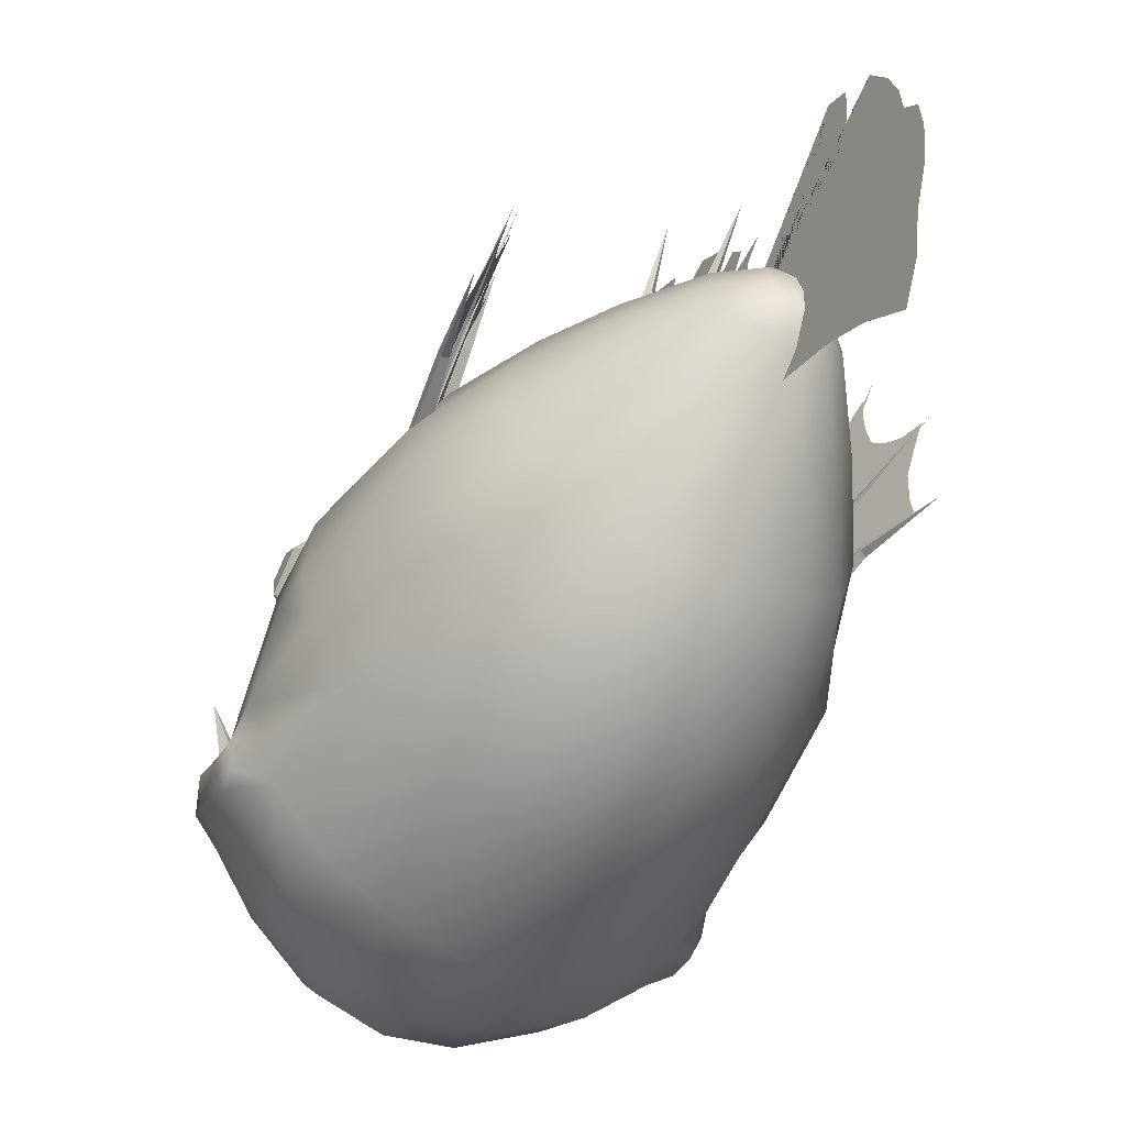
<metadata>
{"format":"obj","ext":"obj","renderer":"f3d","projection":"perspective","resolution":1024,"background":"white","views":[{"elev":-50.0,"azim":149.4,"up":"+Y"}]}
</metadata>
<code>
g default
v 1e-06 9.042 17.15
v -3.934 6.83 20.4
v -0 4.618 23.65
v 3.934 6.83 20.4
v -4.657 18.72 47.47
v 4.657 18.72 47.47
v 0 13.35 21.01
v -1.764 12.66 22.63
v 0 11.97 24.26
v 1.764 12.66 22.63
v -1.64 28.7 30.5
v 0 29.9 29.37
v 1.64 28.7 30.5
v -0 27.51 31.62
v -1.924 32.06 35.4
v 0 33.77 35.13
v 1.924 32.06 35.4
v -0 30.34 35.66
v -1.924 29.85 41.59
v 0 31.27 42.36
v 1.924 29.85 41.59
v -0 28.42 40.81
v -2.117 24.54 46.12
v 0 25.52 48.03
v 2.117 24.54 46.12
v -0 23.57 44.22
v -2.328 18.72 51.5
v 2.328 18.72 51.5
v 2.328 18.72 43.43
v -2.328 18.72 43.43
v -1.701 20.36 25.84
v 0 21 24.31
v 1.701 20.36 25.84
v 0 19.71 27.38
v -5.528 -3.358 31.8
v -7.193 -2.748 33.35
v -5.528 -2.138 34.9
v -3.864 -2.748 33.35
v -7.496 8.333 28.99
v -11.63 -9.195 28.95
v -13.31 -8.594 30.48
v -11.7 -7.523 31.83
v -10.02 -8.123 30.29
v -16.31 0.4727 25.14
v -15.54 -15.54 24.22
v -17.16 -15.19 25.9
v -15.62 -13.87 27.1
v -14.01 -14.22 25.42
v -20.58 -8.478 22.29
v -14.11 3.675 10.55
v -16.55 0.2235 10.81
v -16.47 -2.165 14.31
v -13.95 -1.101 17.54
v -11.51 2.35 17.28
v -11.59 4.738 13.78
v -15.44 5.029 10.71
v -18.26 1.044 11.02
v -18.16 -1.714 15.05
v -15.25 -0.4862 18.78
v -12.44 3.499 18.48
v -12.53 6.256 14.44
v -16.75 5.644 11.96
v -19.19 2.193 12.22
v -19.1 -0.1952 15.72
v -16.58 0.8679 18.95
v -14.15 4.319 18.68
v -14.23 6.707 15.19
v -17.68 5.356 13.95
v -19.09 3.363 14.1
v -19.04 1.984 16.12
v -17.58 2.598 17.99
v -16.18 4.591 17.83
v -16.22 5.969 15.82
v -17.98 4.241 16.16
v 0 6.824 18.45
v 0 12.18 17.8
v 0 18.37 18.89
v 0 18.57 16.49
v 0 22.55 8.437
v 0 16.44 8.545
v 0 25.12 5.715
v 0 23.94 2.122
v 0 25.1 -4.302
v 0 23 -11.05
v 0 20.4 -9.637
v 0 18.68 -11.49
v 0 20.22 -13.88
v 0 18.18 -17.91
v 0 15.58 -16.71
v 0 12.38 -16.71
v 0 14.71 -19.98
v 0 15.53 -21.94
v 0 13.29 -25.1
v 0 11.27 -22.92
v 0 9.6 -22.59
v 0 11.37 -26.29
v 0 10.05 -27.38
v 0 8.062 -26.08
v 0 9.173 -29.78
v 0 7.511 -28.25
v 0 3.204 -26.62
v 0 1.434 18.24
v 6.302 0.2181 35.02
v 6.466 -2.15 38.02
v 0 -0.9162 38.57
v 0 1.135 35.72
v 0 -4.193 38.73
v 5.557 -5.079 38.09
v 5.284 -1.595 32.5
v 0 -0.372 33.35
v 11.52 -4.691 36.12
v 9.915 -7.879 36.33
v 11.67 -3.019 33
v 9.756 -5.108 30.47
v 17.39 -10.88 28.69
v 16.95 -12.66 30.83
v 13.43 -10.46 27.44
v 14.84 -14.73 31.05
v 19.38 -14.7 25.34
v 19.04 -16.33 27.21
v 21.33 -18.15 21.37
v 20.45 -20.39 22.51
v 21.85 -20.37 17.05
v 20.86 -22.52 17.99
v 16.72 -18.47 27.77
v 17.54 -22.17 23.93
v 16.81 -15.3 23.63
v 18.81 -17.77 20.32
v 21.22 -19.43 16.4
v 18.17 -24.82 17.98
v 21.04 -22.31 15.66
v 18.38 -24.23 13.65
v 21.72 -20.22 14.94
v 20.04 -21.14 12.06
v 21.34 -17.65 12.99
v 20.53 -14.27 16.29
v 18.47 -10.68 19.54
v 14.84 -6.003 23.27
v 10.58 -1.868 26.32
v 5.341 1.299 28.1
v 0 2.328 28.7
v 4.638 -10.16 38.69
v 0 -9.375 39.39
v 7.109 -12.68 37.37
v 10.34 -17.77 33.58
v 11.94 -21.76 30.3
v 12.86 -25.89 26.36
v 13.49 -28.85 20.05
v 0 -13.87 38.54
v 0 -20.37 36.01
v 0 -25.39 33.21
v 0 -29.97 29
v 0 -32.95 22.6
v 4.4 -13.73 38.02
v 5.094 -19.8 35.34
v 5.736 -24.37 32.59
v 6.19 -28.94 28.52
v 6.364 -32.03 22.16
v 13.63 -29.11 13.95
v 7.039 -32.66 14.1
v 0 -33.85 14.46
v 17.85 -22.68 3.217
v 12.92 -28.18 2.706
v 6.842 -31.6 1.805
v 0 -32.92 1.687
v 15.97 -21.38 -8.961
v 11.9 -25.73 -9.411
v 6.304 -29.11 -10.03
v 0 -30.25 -10.52
v 20.95 -16.78 3.864
v 18.68 -16.35 -8.534
v 21.72 -11.18 7.982
v 20.54 -5.646 11.04
v 16.85 -0.1769 14.17
v 11.71 4.165 17.24
v 5.722 7.727 19.35
v 0 8.922 19.79
v 21.7 -10.51 3.958
v 20.83 -3.978 4.4
v 17.88 3.016 4.995
v 12.94 8.267 5.654
v 5.912 11.71 6.432
v 0 12.44 6.731
v 12.03 5.571 14.55
v 5.989 9.679 15.42
v 0 10.73 16.1
v 19.75 -9.827 -8.421
v 18.85 -3.856 -8.298
v 15.64 2.844 -7.868
v 5.028 10.69 -6.766
v 11.2 7.523 -7.308
v 0 11.43 -6.477
v 4.49 -22.32 -20.07
v 0 -23.16 -19.98
v 4.32 -14.35 -27.3
v 0 -15.24 -27.46
v 2.749 -9.322 -33.07
v 0 -10.12 -33.23
v 9.282 -19.88 -19.71
v 13.5 -16.31 -18.14
v 8.131 -12.25 -26.29
v 5.407 -6.832 -31.9
v 15.92 -9.204 -17.34
v 10.74 -7.913 -25.07
v 15.2 -3.733 -16.81
v 10.77 -3.757 -24.42
v 6.175 -3.67 -30.96
v 12.64 1.427 -16.83
v 3.404 8.409 -16.09
v 8.579 5.799 -16.61
v 0 8.854 -15.77
v 3.944 5.633 -22.91
v 9.432 0.2024 -23.81
v 0 6.298 -22.94
v 1.955 2.37 -29.95
v 5.401 -0.8596 -30.48
v 0 2.774 -29.48
v 1.579 -6.414 -34.67
v 0 -6.796 -34.78
v 2.675 -4.375 -34.22
v 1.213 -0.1209 -32.97
v 0 0.1655 -32.59
v 2.354 -1.784 -33.61
v 0 -1.898 -34.05
v 0 -4.482 -34.79
v -6.302 0.2181 35.02
v -6.466 -2.15 38.02
v -5.557 -5.079 38.09
v -5.282 -1.595 32.5
v -11.52 -4.691 36.12
v -9.915 -7.879 36.33
v -11.66 -3.019 33
v -9.744 -5.108 30.47
v -17.35 -10.88 28.69
v -16.94 -12.66 30.83
v -13.43 -10.46 27.44
v -14.84 -14.73 31.05
v -19.37 -14.7 25.34
v -19.04 -16.33 27.21
v -21.33 -18.15 21.37
v -20.45 -20.39 22.51
v -21.85 -20.37 17.05
v -20.85 -22.52 17.99
v -16.72 -18.47 27.77
v -17.53 -22.17 23.93
v -16.8 -15.3 23.63
v -18.81 -17.77 20.32
v -21.23 -19.43 16.4
v -18.17 -24.82 17.98
v -21.04 -22.31 15.66
v -18.38 -24.23 13.65
v -21.72 -20.22 14.94
v -20.04 -21.14 12.06
v -21.34 -17.65 12.99
v -20.53 -14.27 16.29
v -18.47 -10.68 19.54
v -14.84 -6.003 23.27
v -10.55 -1.868 26.32
v -5.341 1.299 28.1
v -4.638 -10.16 38.69
v -7.109 -12.68 37.37
v -10.34 -17.77 33.58
v -11.94 -21.76 30.3
v -12.86 -25.89 26.36
v -13.49 -28.85 20.05
v -4.4 -13.73 38.02
v -5.094 -19.8 35.34
v -5.736 -24.37 32.59
v -6.19 -28.94 28.52
v -6.364 -32.03 22.16
v -13.63 -29.11 13.95
v -7.039 -32.66 14.1
v -17.85 -22.68 3.217
v -12.92 -28.18 2.706
v -6.842 -31.6 1.805
v -15.97 -21.38 -8.961
v -11.9 -25.73 -9.411
v -6.304 -29.11 -10.03
v -20.95 -16.78 3.864
v -18.68 -16.35 -8.534
v -21.72 -11.18 7.982
v -20.54 -5.646 11.04
v -16.85 -0.1769 14.17
v -11.71 4.165 17.24
v -5.722 7.727 19.35
v -21.7 -10.51 3.958
v -20.83 -3.978 4.4
v -17.88 3.016 4.995
v -12.94 8.267 5.654
v -5.912 11.71 6.432
v -12.03 5.571 14.55
v -5.989 9.679 15.42
v -19.75 -9.827 -8.421
v -18.85 -3.856 -8.298
v -15.64 2.844 -7.868
v -5.028 10.69 -6.766
v -11.2 7.523 -7.308
v -4.49 -22.32 -20.07
v -4.32 -14.35 -27.3
v -2.751 -9.322 -33.07
v -9.282 -19.88 -19.71
v -13.5 -16.31 -18.14
v -8.131 -12.25 -26.29
v -5.407 -6.832 -31.9
v -15.92 -9.204 -17.34
v -10.74 -7.913 -25.07
v -15.2 -3.733 -16.81
v -10.77 -3.757 -24.42
v -6.175 -3.67 -30.96
v -12.64 1.427 -16.83
v -3.404 8.409 -16.09
v -8.579 5.799 -16.61
v -3.944 5.633 -22.91
v -9.432 0.2024 -23.81
v -1.955 2.37 -29.95
v -5.401 -0.8596 -30.48
v -1.579 -6.414 -34.67
v -2.675 -4.375 -34.22
v -1.213 -0.1209 -32.97
v -2.354 -1.784 -33.61
v 0 -1.743 -24.38
v 0 -0.8598 -27.93
v 0 1.868 -32.07
v 0 6.374 -36.21
v 0 12.18 -39.8
v 0 13.9 -40.39
v 0 12.71 -42.66
v 0 9.66 -42.47
v 0 6.7 -41.55
v 0 8.859 -43.85
v 0 10.83 -45.72
v 0 7.5 -47.73
v 0 4.238 -48.72
v 0 1.521 -48.94
v 0 -0.1745 -50.52
v 0 -3.344 -50.78
v 0 -7.489 -50.24
v 0 -11.72 -48.69
v 0 -16.65 -47.78
v 0 -20.6 -45.92
v 0 -16.62 -41.39
v 0 -13.96 -36.97
v 0 -11.69 -30.98
v 0 -10.77 -25.54
v 0 9.862 5.277
v -2.022 10.12 7.283
v -0 10.38 9.288
v 2.022 10.12 7.283
v 0 33.59 4.234
v 0 19.83 5.626
v -1.011 19.96 6.629
v -0 20.09 7.631
v 1.011 19.96 6.629
v 3.594 -3.173 32.04
v 5.259 -2.563 33.59
v 3.594 -1.952 35.14
v 1.929 -2.563 33.59
v 6.853 9.774 27.12
v 11.63 -9.195 28.95
v 13.31 -8.594 30.48
v 11.7 -7.523 31.83
v 10.02 -8.123 30.29
v 16.31 0.4727 25.14
v 15.54 -15.54 24.22
v 17.16 -15.19 25.9
v 15.62 -13.87 27.1
v 14.01 -14.22 25.42
v 20.58 -8.478 22.29
v 0 7.67 -9.371
v -1.777 8.475 -7.786
v -0 9.279 -6.202
v 1.777 8.475 -7.786
v 0 26.92 -17.15
v 0 15.99 -11.99
v -0.8886 16.39 -11.2
v -0 16.8 -10.4
v 0.8886 16.39 -11.2
v 0 4.291 -18.25
v -1.313 5.208 -17.31
v -0 6.126 -16.37
v 1.313 5.208 -17.31
v 0 16.14 -28
v 0 9.576 -21.94
v -0.6564 10.03 -21.47
v -0 10.49 -21
v 0.6564 10.03 -21.47
v -18.71 -4.632 -7.079
v -18.62 -3.447 -6.494
v -17.7 -2.734 -7.377
v -17.29 -4.211 -7.489
v -21.4 -2.457 -22.41
v -19.82 -2.657 -14.3
v -20.02 -1.918 -14.25
v -19.31 -1.708 -14.45
v -19.11 -2.446 -14.51
v -14.94 2.256 -3.242
v -14.37 1.354 -4.35
v -15.8 1.072 -4.844
v -16.36 1.974 -3.736
v -14.87 13.13 -13.71
v -15.07 7.538 -9.026
v -14.76 7.041 -9.636
v -15.55 6.886 -9.908
v -15.86 7.383 -9.298
v -17.9 -2.051 -5.693
v -17.83 -1.234 -5.291
v -17.2 -0.7432 -5.899
v -16.92 -1.761 -5.976
v -19.59 4.354 -24.77
v -18.64 1.919 -15.67
v -18.77 2.415 -15.63
v -18.29 2.557 -15.77
v -18.16 2.06 -15.81
v -15.87 2.826 -4.201
v -18.69 -4.078 -7.557
v -18.74 -3.509 -8.673
v -18.91 -3.028 -10.27
v -19.21 -2.693 -12.28
v -20 -2.326 -16.82
v -20.64 -2.331 -19.98
v -20.26 -1.026 -20.11
v -19.79 0.9538 -20.82
v -19.56 2.611 -22.29
v -19.37 4.225 -23.84
v -18.92 4.353 -21.77
v -18.42 4.995 -20.27
v -17.87 5.988 -19.1
v -17.49 7.199 -19.08
v -17.15 8.484 -19.34
v -16.82 9.904 -19.93
v -16.64 8.914 -17.5
v -16.39 8.526 -15.63
v -16.02 8.658 -13.98
v -15.53 9.397 -12.71
v -14.99 11.02 -12.54
v -15.63 6.419 -8.562
v -15.81 4.778 -6.938
v -15.88 3.652 -5.525
v -19.52 -2.515 -14.13
v -15.37 8.51 -10.52
v -15.72 0.6688 -4.725
v -16.23 -0.05632 -4.936
v -17.09 0.3712 -5.238
v -16.69 1.044 -4.529
v -17.02 11.12 -21.23
v -16.87 5.546 -14.21
v -17.07 5.218 -14.56
v -17.54 5.401 -14.46
v -17.34 5.729 -14.11
v 18.71 -4.632 -7.079
v 18.62 -3.447 -6.494
v 17.7 -2.734 -7.377
v 17.29 -4.211 -7.489
v 21.4 -2.457 -22.41
v 19.82 -2.657 -14.3
v 20.02 -1.918 -14.25
v 19.31 -1.708 -14.45
v 19.11 -2.446 -14.51
v 14.94 2.256 -3.242
v 14.37 1.354 -4.35
v 15.8 1.072 -4.844
v 16.36 1.974 -3.736
v 14.87 13.13 -13.71
v 15.07 7.538 -9.026
v 14.76 7.041 -9.636
v 15.55 6.886 -9.908
v 15.86 7.383 -9.298
v 17.9 -2.051 -5.693
v 17.83 -1.234 -5.291
v 17.2 -0.7432 -5.899
v 16.92 -1.761 -5.976
v 19.59 4.354 -24.77
v 18.64 1.919 -15.67
v 18.77 2.415 -15.63
v 18.29 2.557 -15.77
v 18.16 2.06 -15.81
v 15.87 2.826 -4.201
v 18.69 -4.078 -7.557
v 18.74 -3.509 -8.673
v 18.91 -3.028 -10.27
v 19.21 -2.693 -12.28
v 20 -2.326 -16.82
v 20.64 -2.331 -19.98
v 20.26 -1.026 -20.11
v 19.79 0.9538 -20.82
v 19.56 2.611 -22.29
v 19.37 4.225 -23.84
v 18.92 4.353 -21.77
v 18.42 4.995 -20.27
v 17.87 5.988 -19.1
v 17.49 7.199 -19.08
v 17.15 8.484 -19.34
v 16.82 9.904 -19.93
v 16.64 8.914 -17.5
v 16.39 8.526 -15.63
v 16.02 8.658 -13.98
v 15.53 9.397 -12.71
v 14.99 11.02 -12.54
v 15.63 6.419 -8.562
v 15.81 4.778 -6.938
v 15.88 3.652 -5.525
v 19.52 -2.515 -14.13
v 15.37 8.51 -10.52
v 15.72 0.6688 -4.725
v 16.23 -0.05632 -4.936
v 17.09 0.3712 -5.238
v 16.69 1.044 -4.529
v 17.02 11.12 -21.23
v 16.87 5.546 -14.21
v 17.07 5.218 -14.56
v 17.54 5.401 -14.46
v 17.34 5.729 -14.11
v 14.11 3.675 10.55
v 16.55 0.2235 10.81
v 16.47 -2.165 14.31
v 13.95 -1.101 17.54
v 11.51 2.35 17.28
v 11.59 4.738 13.78
v 15.44 5.029 10.71
v 18.26 1.044 11.02
v 18.16 -1.714 15.05
v 15.25 -0.4862 18.78
v 12.44 3.499 18.48
v 12.53 6.256 14.44
v 16.75 5.644 11.96
v 19.19 2.193 12.22
v 19.1 -0.1952 15.72
v 16.58 0.8679 18.95
v 14.15 4.319 18.68
v 14.23 6.707 15.19
v 17.68 5.356 13.95
v 19.09 3.363 14.1
v 19.04 1.984 16.12
v 17.58 2.598 17.99
v 16.18 4.591 17.83
v 16.22 5.969 15.82
v 17.98 4.241 16.16
v 2.328 18.72 51.5
v -2.328 18.72 51.5
v -4.657 18.72 47.47
v -2.328 18.72 43.43
v 2.328 18.72 43.43
v 4.657 18.72 47.47
v 2.689 16.03 52.12
v -2.689 16.03 52.12
v -5.377 16.03 47.47
v -2.689 16.03 42.81
v 2.689 16.03 42.81
v 5.377 16.03 47.47
v 2.328 13.35 51.5
v -2.328 13.35 51.5
v -4.657 13.35 47.47
v -2.328 13.35 43.43
v 2.328 13.35 43.43
v 4.657 13.35 47.47
v 1.344 11.38 49.8
v -1.344 11.38 49.8
v -2.689 11.38 47.47
v -1.344 11.38 45.14
v 1.344 11.38 45.14
v 2.689 11.38 47.47
v 0 10.66 47.47
g Rare_02 Rare_Combined
f 7 8 31 32
f 8 9 34 31
f 9 10 33 34
f 10 7 32 33
f 1 2 8 7
f 2 3 9 8
f 3 4 10 9
f 4 1 7 10
f 12 11 15 16
f 13 12 16 17
f 14 13 17 18
f 11 14 18 15
f 16 15 19 20
f 17 16 20 21
f 18 17 21 22
f 15 18 22 19
f 20 19 23 24
f 21 20 24 25
f 22 21 25 26
f 19 22 26 23
f 25 28 6
f 23 30 5
f 27 23 5
f 24 28 25
f 29 25 6
f 26 30 23
f 29 26 25
f 27 28 24
f 27 24 23
f 29 30 26
f 32 31 11 12
f 33 32 12 13
f 34 33 13 14
f 31 34 14 11
f 35 36 39
f 36 37 39
f 37 38 39
f 38 35 39
f 40 41 44
f 41 42 44
f 42 43 44
f 43 40 44
f 45 46 49
f 46 47 49
f 47 48 49
f 48 45 49
f 50 51 57 56
f 51 52 58 57
f 52 53 59 58
f 53 54 60 59
f 54 55 61 60
f 55 50 56 61
f 56 57 63 62
f 57 58 64 63
f 58 59 65 64
f 59 60 66 65
f 60 61 67 66
f 61 56 62 67
f 62 63 69 68
f 63 64 70 69
f 64 65 71 70
f 65 66 72 71
f 66 67 73 72
f 67 62 68 73
f 68 69 74
f 69 70 74
f 70 71 74
f 71 72 74
f 72 73 74
f 73 68 74
f 99 100 98
f 79 80 78
f 77 78 76
f 78 80 76
f 84 85 83
f 93 94 92
f 92 94 91
f 100 101 98
f 101 102 98
f 102 75 98
f 75 76 98
f 76 80 98
f 81 82 80
f 88 89 87
f 87 89 86
f 91 94 90
f 94 95 90
f 96 97 95
f 97 98 95
f 98 80 95
f 95 80 90
f 80 82 90
f 90 82 89
f 89 82 86
f 86 82 85
f 82 83 85
f 103 106 105 104
f 108 104 105 107
f 110 106 103 109
f 112 111 104 108
f 111 113 103 104
f 109 103 113 114
f 116 115 113 111
f 115 117 114 113
f 111 112 118 116
f 120 119 115 116
f 120 122 121 119
f 122 124 123 121
f 125 120 116 118
f 126 122 120 125
f 117 115 119 127
f 127 119 121 128
f 128 121 123 129
f 122 126 130 124
f 124 130 132 131
f 134 133 131 132
f 123 124 131 133
f 129 123 133
f 133 134 135
f 129 133 135
f 129 135 136 128
f 136 137 127 128
f 117 127 137 138
f 139 114 117 138
f 140 109 114 139
f 110 109 140 141
f 143 142 108 107
f 142 144 112 108
f 145 118 112 144
f 125 118 145 146
f 126 125 146 147
f 148 130 126 147
f 154 149 150 155
f 155 150 151 156
f 156 151 152 157
f 157 152 153 158
f 145 144 154 155
f 146 145 155 156
f 147 146 156 157
f 148 147 157 158
f 154 142 143 149
f 142 154 144
f 132 130 148 159
f 160 159 148 158
f 161 160 158 153
f 159 163 162 132
f 160 164 163 159
f 161 165 164 160
f 163 167 166 162
f 164 168 167 163
f 165 169 168 164
f 134 132 162
f 162 170 135 134
f 170 162 166 171
f 135 170 172 136
f 136 172 173 137
f 137 173 174 138
f 138 174 175 139
f 140 176 177 141
f 175 176 140 139
f 178 172 170
f 172 178 179 173
f 179 180 174 173
f 184 181 182 185
f 182 183 186 185
f 176 175 184 185
f 186 177 176 185
f 184 175 174
f 181 184 174 180
f 170 171 187 178
f 178 187 188 179
f 179 188 189 180
f 181 191 190 182
f 182 190 192 183
f 180 189 191 181
f 168 169 194 193
f 193 194 196 195
f 198 197 195 196
f 167 168 193 199
f 199 193 195
f 166 167 199 200
f 195 201 200 199
f 201 195 197 202
f 171 166 200
f 200 203 187 171
f 201 204 203 200
f 202 204 201
f 203 205 188 187
f 205 203 204 206
f 202 207 206 204
f 188 205 208 189
f 191 210 209 190
f 190 209 211 192
f 189 208 210 191
f 213 212 210 208
f 208 205 206 213
f 209 210 212
f 211 209 212 214
f 216 215 212 213
f 213 206 207 216
f 214 212 215 217
f 197 198 219 218
f 218 220 202 197
f 220 207 202
f 217 215 221 222
f 223 216 207 220
f 215 216 223 221
f 224 222 221 223
f 220 225 224 223
f 225 220 218 219
f 226 227 105 106
f 228 107 105 227
f 110 229 226 106
f 231 228 227 230
f 230 227 226 232
f 229 233 232 226
f 235 230 232 234
f 234 232 233 236
f 230 235 237 231
f 239 235 234 238
f 239 238 240 241
f 241 240 242 243
f 244 237 235 239
f 245 244 239 241
f 236 246 238 234
f 246 247 240 238
f 247 248 242 240
f 241 243 249 245
f 243 250 251 249
f 253 251 250 252
f 242 252 250 243
f 248 252 242
f 252 254 253
f 248 254 252
f 248 247 255 254
f 255 247 246 256
f 236 257 256 246
f 258 257 236 233
f 259 258 233 229
f 110 141 259 229
f 143 107 228 260
f 260 228 231 261
f 262 261 231 237
f 244 263 262 237
f 245 264 263 244
f 265 264 245 249
f 266 267 150 149
f 267 268 151 150
f 268 269 152 151
f 269 270 153 152
f 262 267 266 261
f 263 268 267 262
f 264 269 268 263
f 265 270 269 264
f 266 149 143 260
f 260 261 266
f 251 271 265 249
f 272 270 265 271
f 161 153 270 272
f 271 251 273 274
f 272 271 274 275
f 161 272 275 165
f 274 273 276 277
f 275 274 277 278
f 165 275 278 169
f 253 273 251
f 273 253 254 279
f 279 280 276 273
f 254 255 281 279
f 255 256 282 281
f 256 257 283 282
f 257 258 284 283
f 259 141 177 285
f 284 258 259 285
f 286 279 281
f 281 282 287 286
f 287 282 283 288
f 291 292 290 289
f 290 292 186 183
f 285 292 291 284
f 186 292 285 177
f 291 283 284
f 289 288 283 291
f 279 286 293 280
f 286 287 294 293
f 287 288 295 294
f 289 290 296 297
f 290 183 192 296
f 288 289 297 295
f 278 298 194 169
f 298 299 196 194
f 198 196 299 300
f 277 301 298 278
f 301 299 298
f 276 302 301 277
f 299 301 302 303
f 303 304 300 299
f 280 302 276
f 302 280 293 305
f 303 302 305 306
f 304 303 306
f 305 293 294 307
f 307 308 306 305
f 304 306 308 309
f 294 295 310 307
f 297 296 311 312
f 296 192 211 311
f 295 297 312 310
f 314 310 312 313
f 310 314 308 307
f 311 313 312
f 211 214 313 311
f 316 314 313 315
f 314 316 309 308
f 214 217 315 313
f 300 317 219 198
f 317 300 304 318
f 318 304 309
f 217 222 319 315
f 320 318 309 316
f 315 319 320 316
f 224 320 319 222
f 318 320 224 225
f 225 219 317 318
f 321 322 323 324 325 326 327 328 329 330 331 332 333 334 335 336 337 338 339 340 341 342 343 344
f 350 351 349
f 351 352 349
f 352 353 349
f 353 350 349
f 345 346 351 350
f 346 347 352 351
f 347 348 353 352
f 348 345 350 353
f 354 358 355
f 355 358 356
f 356 358 357
f 357 358 354
f 359 363 360
f 360 363 361
f 361 363 362
f 362 363 359
f 364 368 365
f 365 368 366
f 366 368 367
f 367 368 364
f 374 375 373
f 375 376 373
f 376 377 373
f 377 374 373
f 369 370 375 374
f 370 371 376 375
f 371 372 377 376
f 372 369 374 377
f 383 384 382
f 384 385 382
f 385 386 382
f 386 383 382
f 378 379 384 383
f 379 380 385 384
f 380 381 386 385
f 381 378 383 386
f 392 393 391
f 393 394 391
f 394 395 391
f 395 392 391
f 387 388 393 392
f 388 389 394 393
f 389 390 395 394
f 390 387 392 395
f 401 402 400
f 402 403 400
f 403 404 400
f 404 401 400
f 396 397 402 401
f 397 398 403 402
f 398 399 404 403
f 399 396 401 404
f 410 411 409
f 411 412 409
f 412 413 409
f 413 410 409
f 405 406 411 410
f 406 407 412 411
f 407 408 413 412
f 408 405 410 413
f 440 436 439
f 439 436 418
f 436 437 418
f 418 437 417
f 437 438 417
f 417 438 416
f 438 414 416
f 414 415 416
f 424 425 423
f 430 431 429
f 435 440 434
f 440 439 434
f 434 439 433
f 433 439 432
f 439 419 432
f 429 431 428
f 419 420 432
f 420 421 432
f 421 422 432
f 432 422 431
f 423 425 422
f 425 426 422
f 428 431 427
f 431 422 427
f 422 426 427
f 446 447 445
f 447 448 445
f 448 449 445
f 449 446 445
f 441 442 447 446
f 442 443 448 447
f 443 444 449 448
f 444 441 446 449
f 455 454 456
f 456 454 457
f 457 454 458
f 458 454 455
f 450 455 456 451
f 451 456 457 452
f 452 457 458 453
f 453 458 455 450
f 464 463 465
f 465 463 466
f 466 463 467
f 467 463 464
f 459 464 465 460
f 460 465 466 461
f 461 466 467 462
f 462 467 464 459
f 473 472 474
f 474 472 475
f 475 472 476
f 476 472 473
f 468 473 474 469
f 469 474 475 470
f 470 475 476 471
f 471 476 473 468
f 503 502 499
f 502 481 499
f 499 481 500
f 481 480 500
f 500 480 501
f 480 479 501
f 501 479 477
f 477 479 478
f 487 486 488
f 493 492 494
f 498 497 503
f 503 497 502
f 497 496 502
f 496 495 502
f 502 495 482
f 492 491 494
f 482 495 483
f 483 495 484
f 484 495 485
f 495 494 485
f 486 485 488
f 488 485 489
f 491 490 494
f 494 490 485
f 485 490 489
f 509 508 510
f 510 508 511
f 511 508 512
f 512 508 509
f 504 509 510 505
f 505 510 511 506
f 506 511 512 507
f 507 512 509 504
f 513 519 520 514
f 514 520 521 515
f 515 521 522 516
f 516 522 523 517
f 517 523 524 518
f 518 524 519 513
f 519 525 526 520
f 520 526 527 521
f 521 527 528 522
f 522 528 529 523
f 523 529 530 524
f 524 530 525 519
f 525 531 532 526
f 526 532 533 527
f 527 533 534 528
f 528 534 535 529
f 529 535 536 530
f 530 536 531 525
f 531 537 532
f 532 537 533
f 533 537 534
f 534 537 535
f 535 537 536
f 536 537 531
f 538 539 545 544
f 539 540 546 545
f 540 541 547 546
f 541 542 548 547
f 542 543 549 548
f 543 538 544 549
f 544 545 551 550
f 545 546 552 551
f 546 547 553 552
f 547 548 554 553
f 548 549 555 554
f 549 544 550 555
f 550 551 557 556
f 551 552 558 557
f 552 553 559 558
f 553 554 560 559
f 554 555 561 560
f 555 550 556 561
f 556 557 562
f 557 558 562
f 558 559 562
f 559 560 562
f 560 561 562
f 561 556 562

</code>
